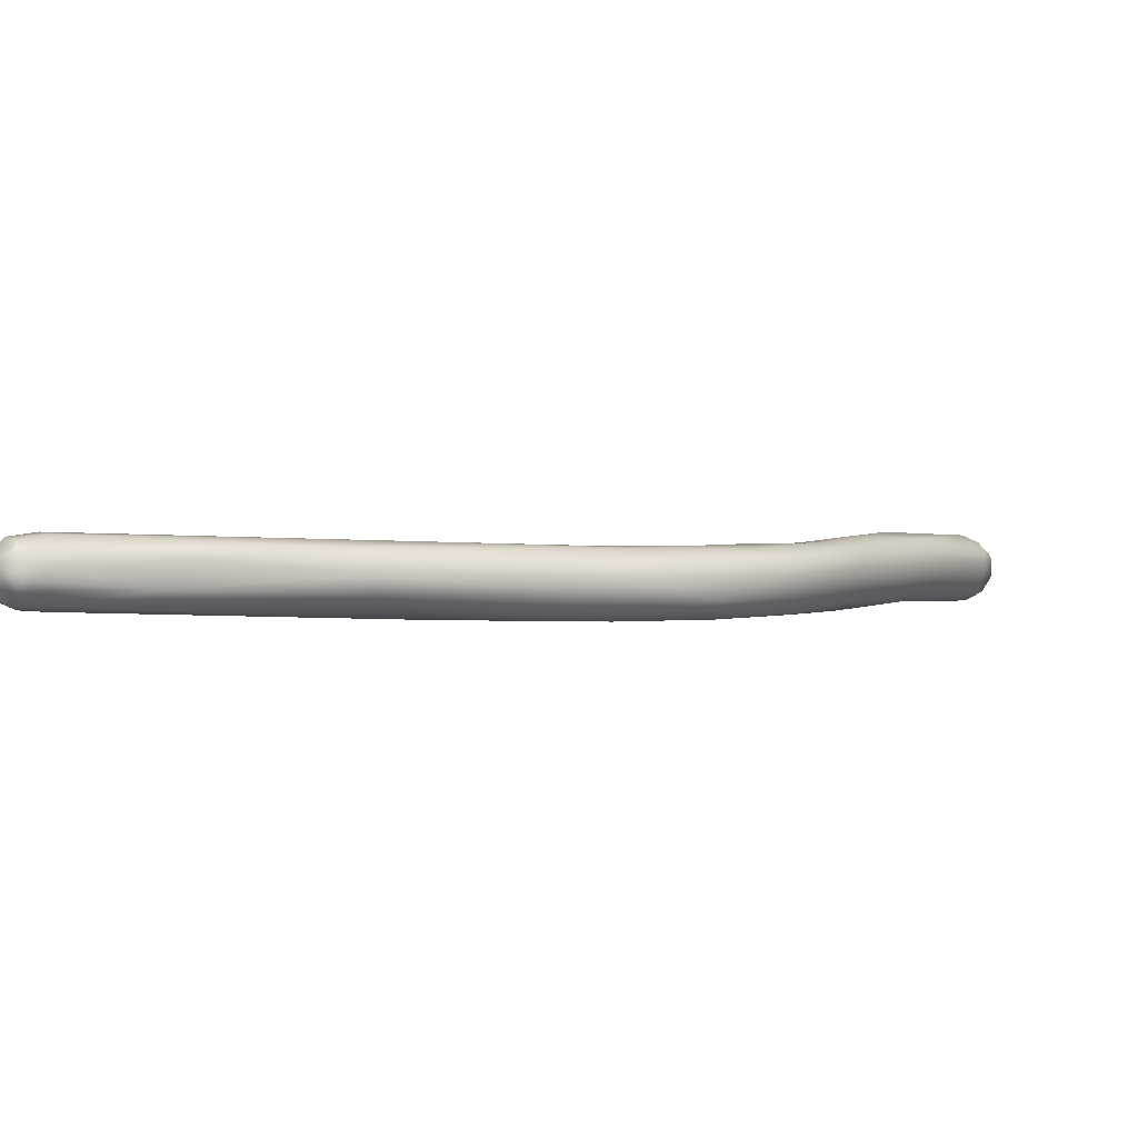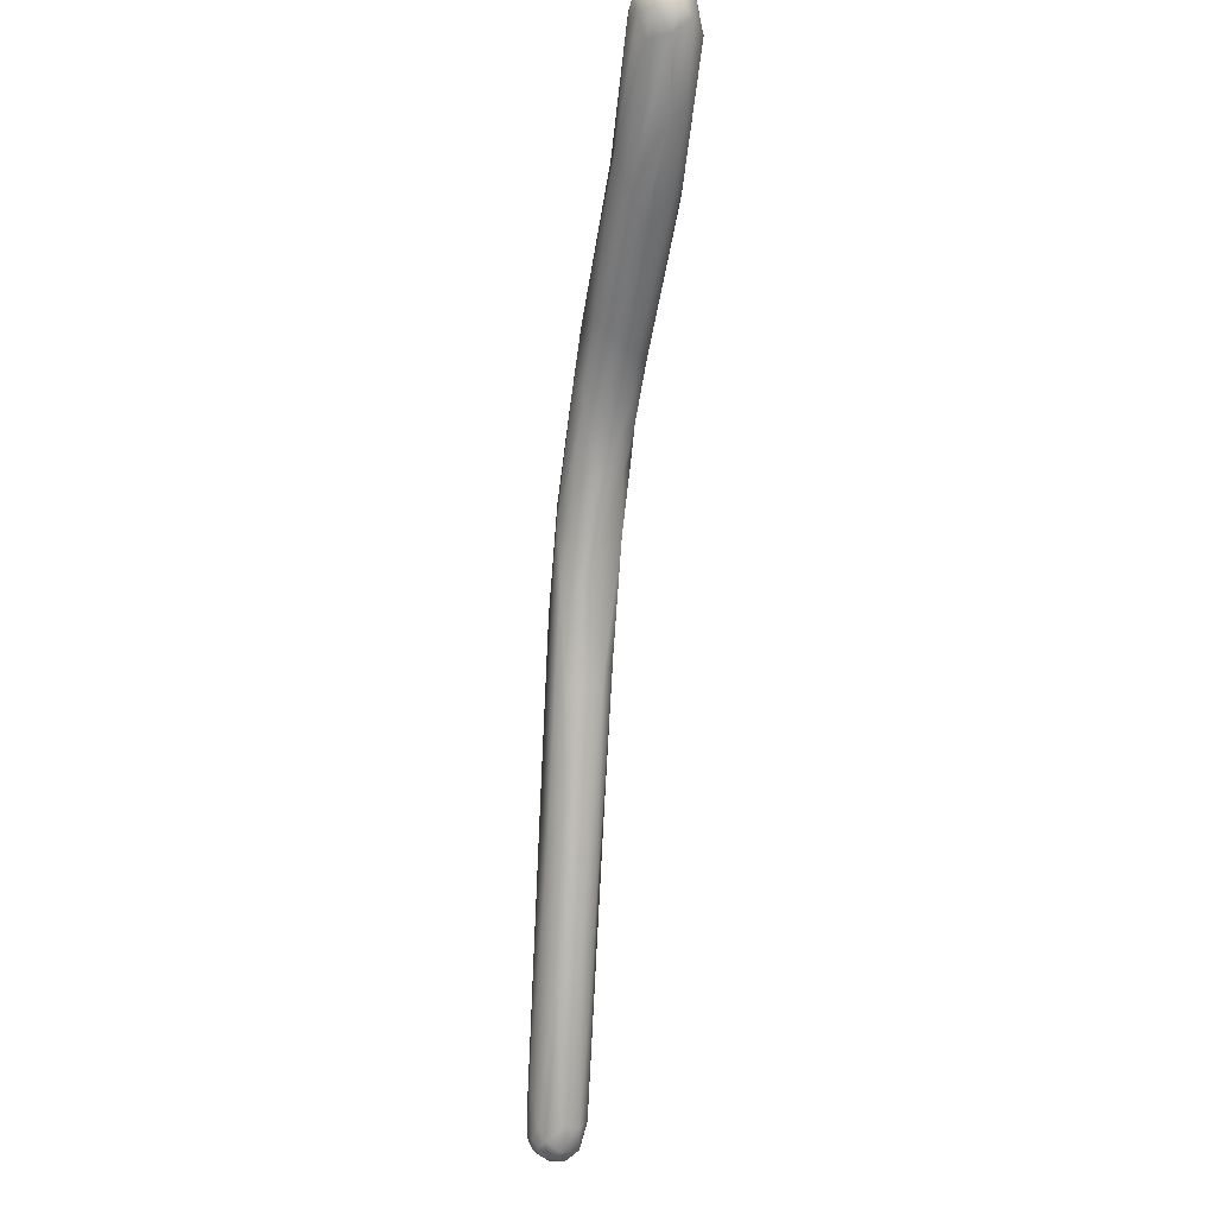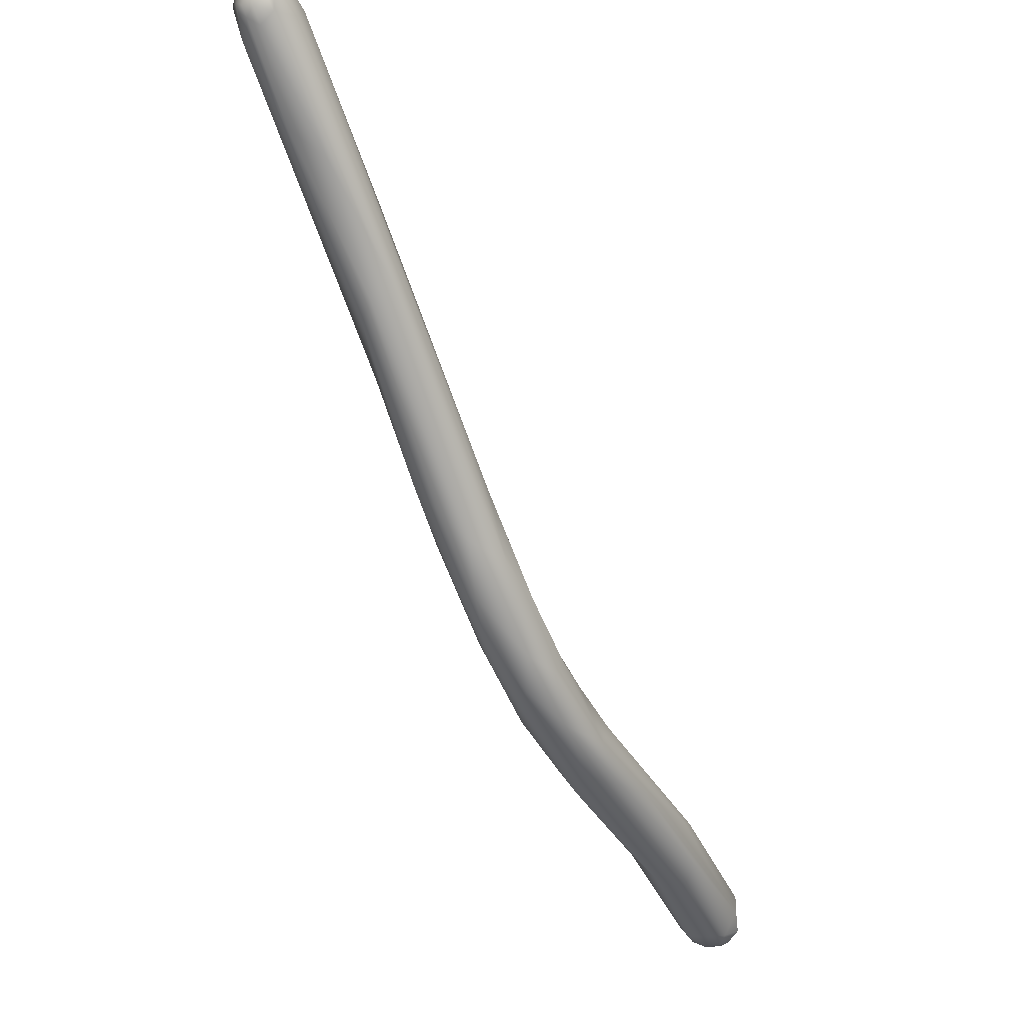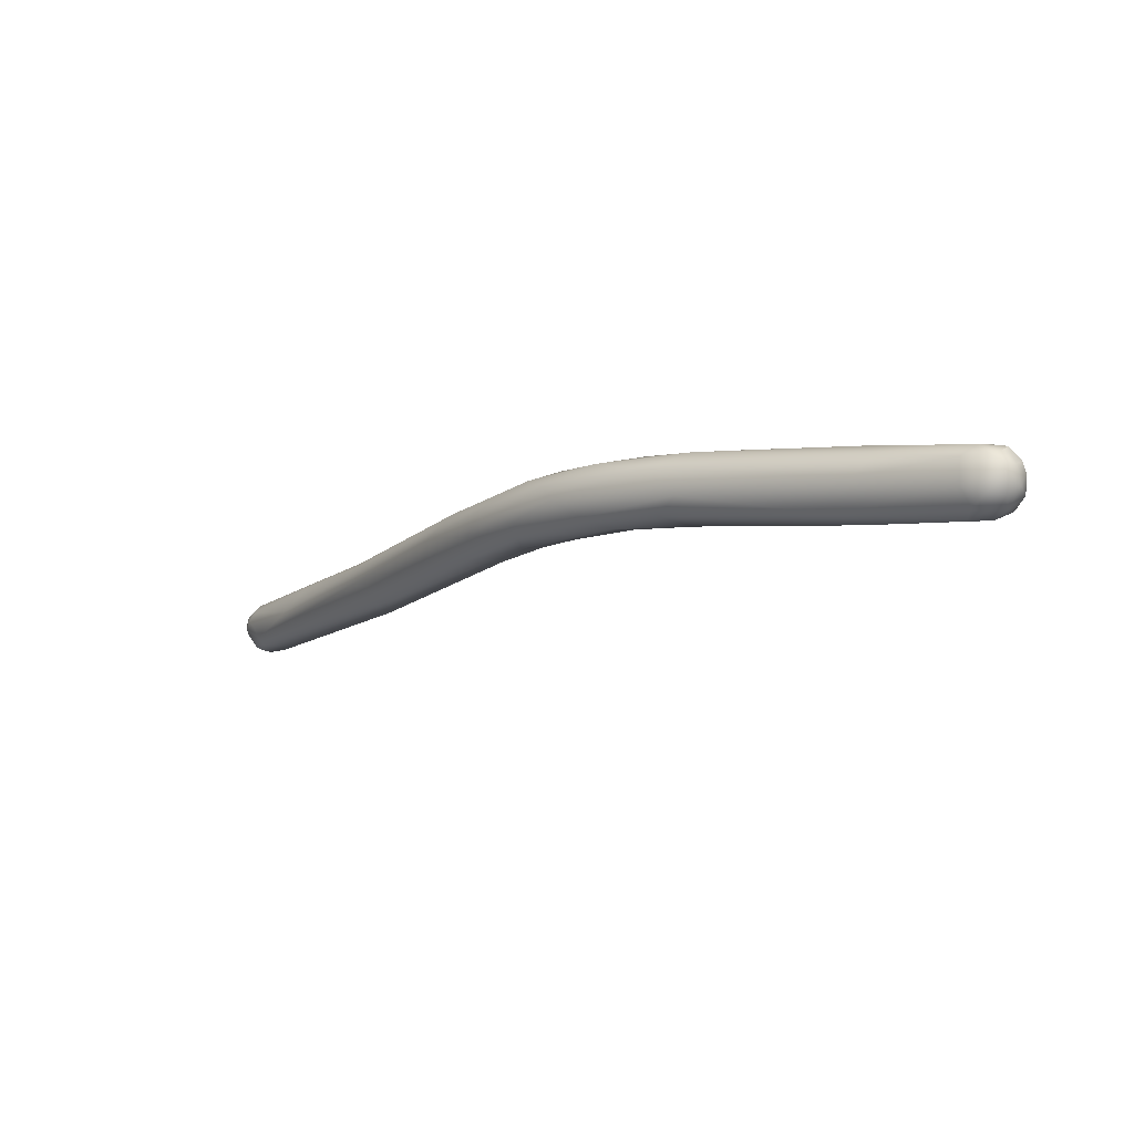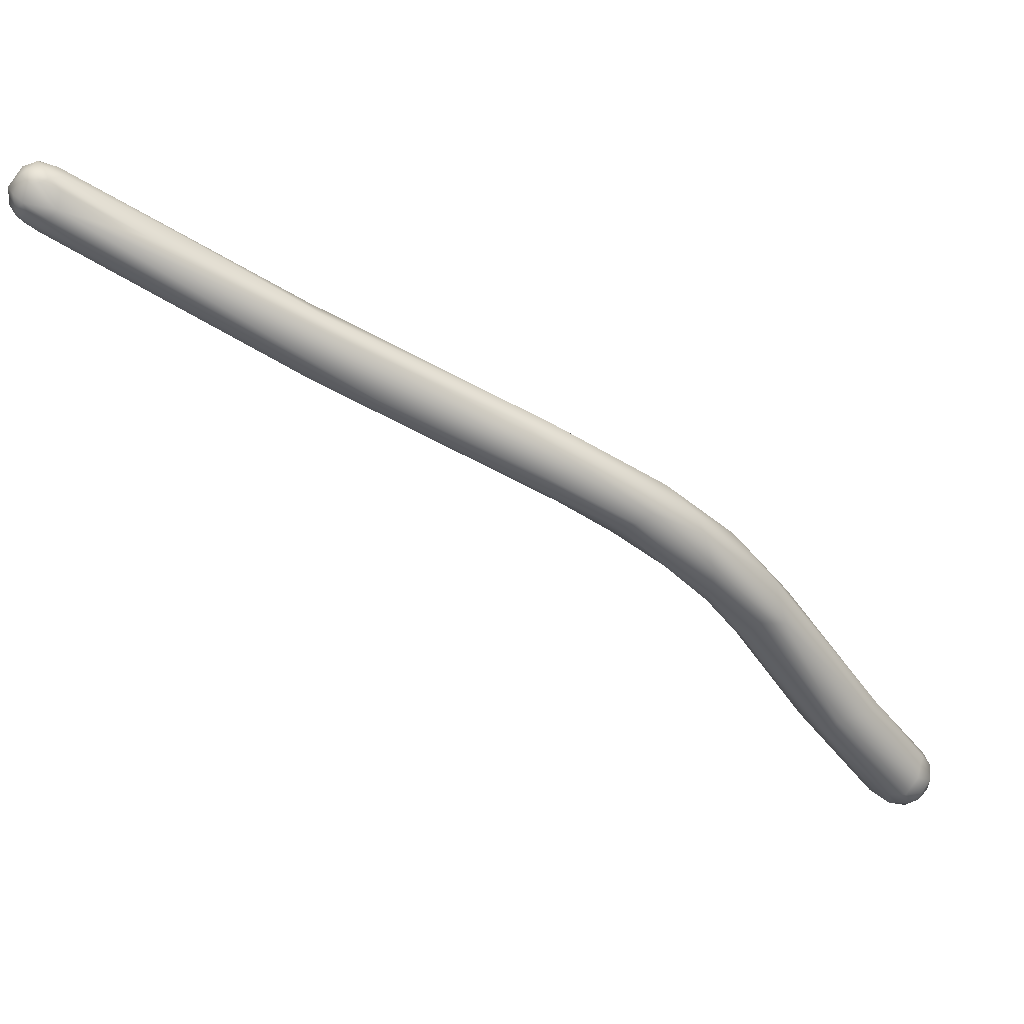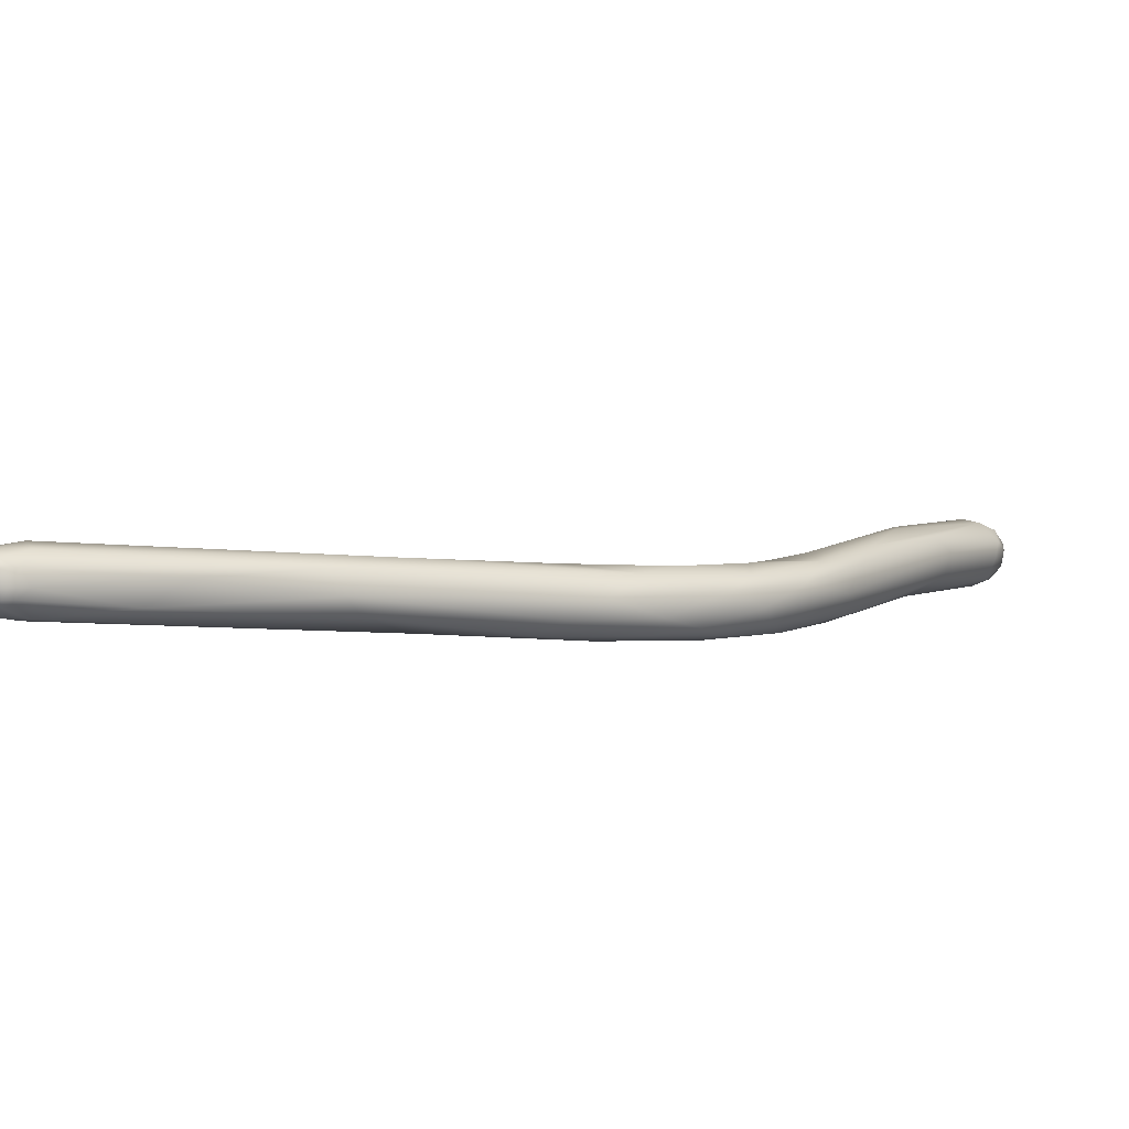
<metadata>
{"format":"obj","ext":"obj","renderer":"f3d","projection":"perspective","resolution":1024,"background":"white","views":[{"elev":66.7,"azim":-90.4,"up":"+Y"},{"elev":-26.3,"azim":15.1,"up":"+Z"},{"elev":76.2,"azim":-10.4,"up":"+Y"},{"elev":64.0,"azim":-48.4,"up":"+Z"},{"elev":21.2,"azim":-83.1,"up":"+Y"},{"elev":77.3,"azim":-82.2,"up":"+Y"}]}
</metadata>
<code>
v 44.85 -108.5 1075
v 44.95 -108.4 1075
v 44.93 -108.4 1075
v 44.87 -108.5 1075
v 44.92 -108.2 1075
v 44.93 -108 1075
v 44.96 -108.1 1075
v 44.79 -108.4 1075
v 44.7 -108.3 1075
v 44.61 -108.4 1075
v 44.68 -108.5 1075
v 44.5 -108.5 1075
v 44.73 -108.6 1075
v 44.49 -108.6 1075
v 44.34 -108.5 1075
v 44.78 -108.2 1075
v 44.68 -108.1 1075
v 44.74 -108 1075
v 44.54 -107.9 1075
v 44.52 -108.2 1075
v 44.38 -108.3 1075
v 44.32 -108.1 1075
v 44.27 -108.3 1075
v 44.71 -108.4 1075
v 44.56 -107.8 1074
v 44.7 -107.7 1074
v 44.61 -108.6 1075
v 44.41 -108.5 1075
v 44.44 -108.4 1075
v 44.25 -108.3 1075
v 44.33 -107.2 1075
v 44.06 -107.2 1075
v 44.46 -107 1075
v 44.49 -107 1074
v 44.4 -106.7 1074
v 44.37 -107 1074
v 43.91 -107.5 1074
v 43.78 -107.2 1074
v 43.98 -107.2 1074
v 44.06 -106.9 1074
v 43.99 -105.9 1074
v 43.71 -105.6 1074
v 43.82 -105.6 1073
v 43.22 -105.7 1074
v 43.3 -105.3 1073
v 43.43 -106 1073
v 43.56 -105.1 1073
v 43.67 -105.3 1073
v 43.56 -105.8 1073
v 43.63 -105.6 1073
v 43.48 -105.2 1073
v 43.27 -106 1073
v 43.06 -105.7 1073
v 43.03 -105.4 1073
v 42.85 -105.3 1073
v 43.22 -104.7 1073
v 42.73 -104.9 1073
v 43.27 -105.4 1073
v 43.42 -104.8 1073
v 43.29 -104.5 1072
v 43.25 -104.9 1072
v 43.21 -104.6 1072
v 43.15 -104.3 1072
v 42.73 -104.5 1073
v 42.79 -105 1072
v 42.97 -105 1072
v 42.97 -104.7 1072
v 42.82 -104.3 1073
v 42.9 -104.1 1072
v 42.48 -104.2 1072
v 42.47 -104 1072
v 43.06 -104 1072
v 42.84 -103.6 1071
v 42.42 -104.3 1072
v 42.44 -104.4 1072
v 42.63 -104.5 1072
v 42.78 -104.2 1071
v 42.4 -104.1 1071
v 42.46 -103.7 1072
v 42.28 -103.7 1072
v 42.49 -103.3 1071
v 42.78 -103.3 1071
v 42.7 -103.4 1070
v 42.54 -104.1 1071
v 42.15 -103.7 1071
v 42.21 -103.2 1071
v 42.48 -103.6 1070
v 42.31 -103.6 1070
v 42.03 -103.2 1070
v 42.44 -102.5 1069
v 41.83 -102.9 1069
v 42.14 -101.9 1069
v 42.14 -103 1069
v 41.8 -102.2 1069
v 41.93 -102 1069
v 41.86 -102.7 1069
v 42.13 -102.5 1068
v 42.19 -102 1068
v 42.04 -102 1068
v 41.75 -101.2 1068
v 41.81 -102 1067
v 41.42 -101.1 1067
v 41.74 -100.9 1066
v 41.69 -100.6 1066
v 41.5 -100.5 1066
v 41.79 -100.8 1066
v 41.55 -100.4 1066
v 41.44 -100.4 1066
v 41.64 -100.5 1066
v 41.42 -100.4 1066
v 41.25 -101.2 1067
v 41.35 -100.5 1066
v 41.2 -100.6 1066
v 41.31 -100.4 1066
v 41.23 -100.5 1066
v 41.16 -100.5 1066
v 41.2 -100.5 1066
v 41.14 -100.8 1066
v 41.27 -100.4 1066
v 41.15 -100.5 1066
v 41.12 -100.8 1066
v 41.13 -100.9 1066
v 41.59 -101.1 1066
v 41.52 -100.9 1066
v 41.38 -101 1066
v 41.67 -100.7 1066
v 41.49 -100.7 1066
v 41.5 -100.6 1066
v 41.32 -100.6 1066
v 41.33 -100.8 1066
v 41.31 -101.1 1066
v 41.19 -100.9 1066
v 41.26 -100.9 1066
v 41.25 -100.5 1066
v 41.1 -100.7 1066
v 41.17 -100.8 1066
v 41.17 -100.7 1066
v 44.95 -108.4 1075
v 44.92 -108.2 1075
v 44.92 -108.2 1075
v 44.56 -107.8 1074
v 43.06 -104 1072
v 41.55 -100.4 1066
v 41.64 -100.5 1066
g grp1
f 5 8 2
f 2 8 1
f 11 13 1
f 1 8 11
f 7 138 3
f 1 13 4
f 4 138 1
f 3 138 4
f 4 13 27
f 8 5 16
f 139 18 16
f 139 6 18
f 6 33 18
f 140 138 6
f 7 6 138
f 7 35 6
f 7 34 35
f 10 11 8
f 9 10 8
f 11 10 12
f 12 10 21
f 12 21 15
f 13 11 14
f 11 12 14
f 15 14 12
f 15 21 23
f 15 28 14
f 27 13 14
f 27 14 28
f 15 30 28
f 15 23 30
f 9 8 16
f 16 17 9
f 10 9 20
f 17 20 9
f 17 16 18
f 18 19 17
f 20 21 10
f 17 19 20
f 19 32 22
f 20 19 22
f 21 20 22
f 22 23 21
f 23 22 38
f 38 30 23
f 18 31 19
f 19 31 32
f 18 33 31
f 4 24 3
f 39 25 24
f 3 26 7
f 3 24 141
f 26 34 7
f 141 26 3
f 26 36 34
f 26 141 36
f 24 4 27
f 27 28 29
f 28 30 37
f 27 29 24
f 24 29 39
f 28 37 29
f 29 37 39
f 38 22 32
f 38 37 30
f 141 40 36
f 36 48 34
f 34 48 35
f 40 50 36
f 36 50 48
f 40 25 39
f 39 46 40
f 40 49 50
f 37 52 39
f 33 6 41
f 35 41 6
f 43 35 48
f 43 41 35
f 41 42 33
f 33 42 31
f 31 45 32
f 47 42 41
f 43 47 41
f 42 45 31
f 32 44 38
f 37 38 53
f 52 37 53
f 38 44 53
f 32 45 44
f 39 52 46
f 49 40 46
f 47 43 48
f 50 51 48
f 50 49 51
f 51 49 58
f 49 46 58
f 42 56 45
f 47 56 42
f 47 63 56
f 51 59 48
f 48 59 47
f 59 60 47
f 47 60 63
f 46 52 54
f 52 53 55
f 55 53 57
f 53 44 57
f 46 54 58
f 52 55 54
f 45 56 68
f 45 68 64
f 64 44 45
f 44 64 57
f 61 51 58
f 51 61 59
f 61 62 59
f 59 62 60
f 61 67 62
f 63 60 72
f 62 142 60
f 75 54 55
f 74 55 57
f 75 55 74
f 61 58 66
f 58 54 66
f 66 54 65
f 65 54 75
f 74 57 70
f 61 66 67
f 65 76 66
f 66 76 67
f 65 75 76
f 69 68 56
f 56 63 69
f 70 57 64
f 64 68 71
f 64 71 70
f 63 73 69
f 74 70 80
f 62 77 142
f 72 73 63
f 62 67 77
f 142 77 83
f 68 79 71
f 75 74 85
f 74 80 85
f 80 70 71
f 75 78 76
f 69 73 81
f 79 68 69
f 79 86 80
f 79 80 71
f 79 69 81
f 73 92 81
f 81 86 79
f 83 82 142
f 72 82 73
f 87 83 77
f 84 77 67
f 76 84 67
f 84 87 77
f 76 78 84
f 86 89 80
f 91 75 85
f 85 80 89
f 78 88 84
f 95 81 92
f 87 97 83
f 97 87 93
f 82 90 73
f 92 73 90
f 88 87 84
f 88 93 87
f 95 86 81
f 91 85 89
f 86 95 94
f 82 98 90
f 83 98 82
f 78 93 88
f 91 89 94
f 78 96 93
f 75 96 78
f 96 75 91
f 94 89 86
f 92 100 95
f 95 102 94
f 95 100 102
f 98 83 99
f 83 97 99
f 97 101 99
f 93 101 97
f 99 103 98
f 98 103 106
f 101 93 96
f 103 99 123
f 101 123 99
f 98 106 90
f 92 105 100
f 100 105 112
f 106 104 90
f 102 100 112
f 122 91 118
f 91 94 118
f 125 101 131
f 106 103 126
f 90 104 92
f 105 92 104
f 114 112 105
f 104 109 107
f 107 105 104
f 105 107 108
f 108 114 105
f 106 109 104
f 143 110 108
f 110 119 108
f 119 114 108
f 126 109 106
f 110 143 144
f 110 134 119
f 131 101 96
f 96 91 111
f 131 96 111
f 122 111 91
f 94 102 118
f 131 111 132
f 121 111 122
f 132 111 121
f 102 112 115
f 115 112 114
f 113 118 102
f 102 115 113
f 117 115 114
f 113 116 118
f 116 113 115
f 117 116 115
f 117 119 120
f 119 117 114
f 120 116 117
f 122 118 135
f 120 118 116
f 134 120 119
f 134 137 120
f 137 135 120
f 121 122 135
f 135 118 120
f 123 124 103
f 124 123 125
f 125 123 101
f 126 103 124
f 127 126 124
f 124 125 130
f 124 130 127
f 131 133 125
f 125 133 130
f 126 128 144
f 128 126 127
f 129 128 127
f 144 128 110
f 110 128 129
f 110 129 134
f 130 137 129
f 129 137 134
f 127 130 129
f 131 132 133
f 132 121 136
f 133 132 136
f 133 136 130
f 135 136 121
f 130 136 137
f 135 137 136

</code>
